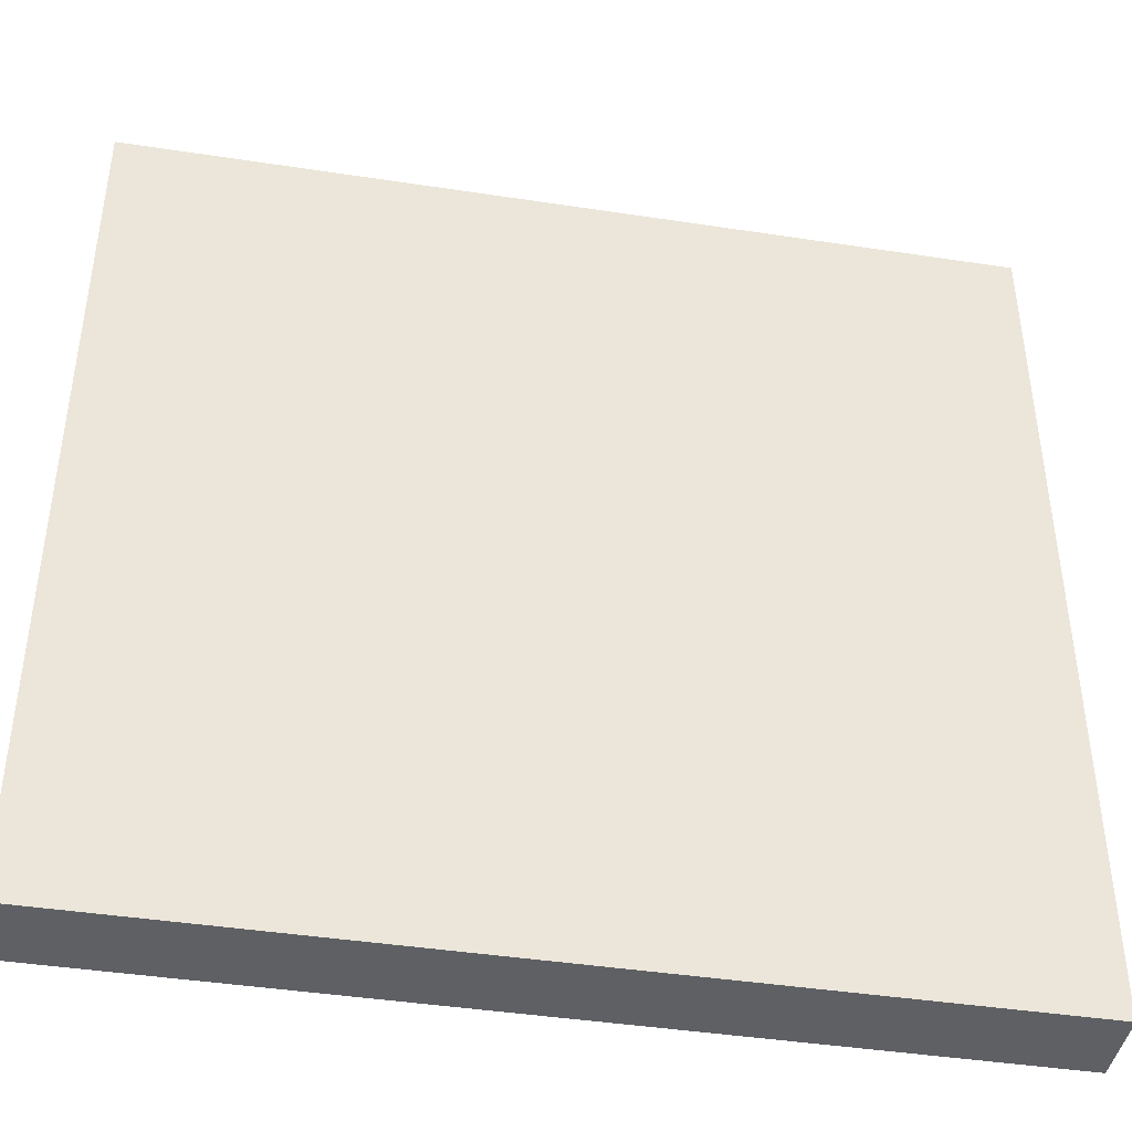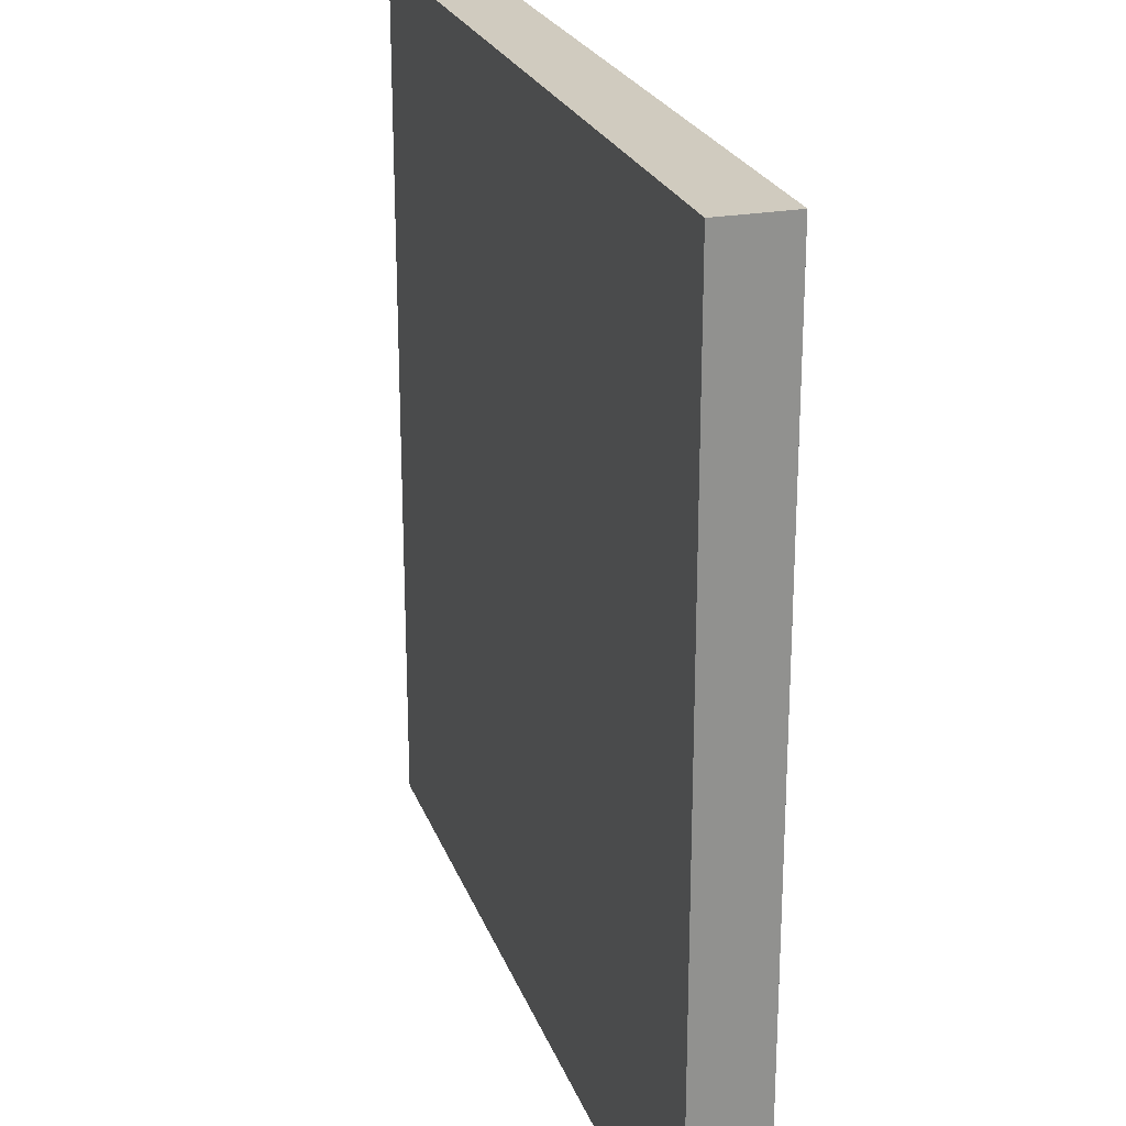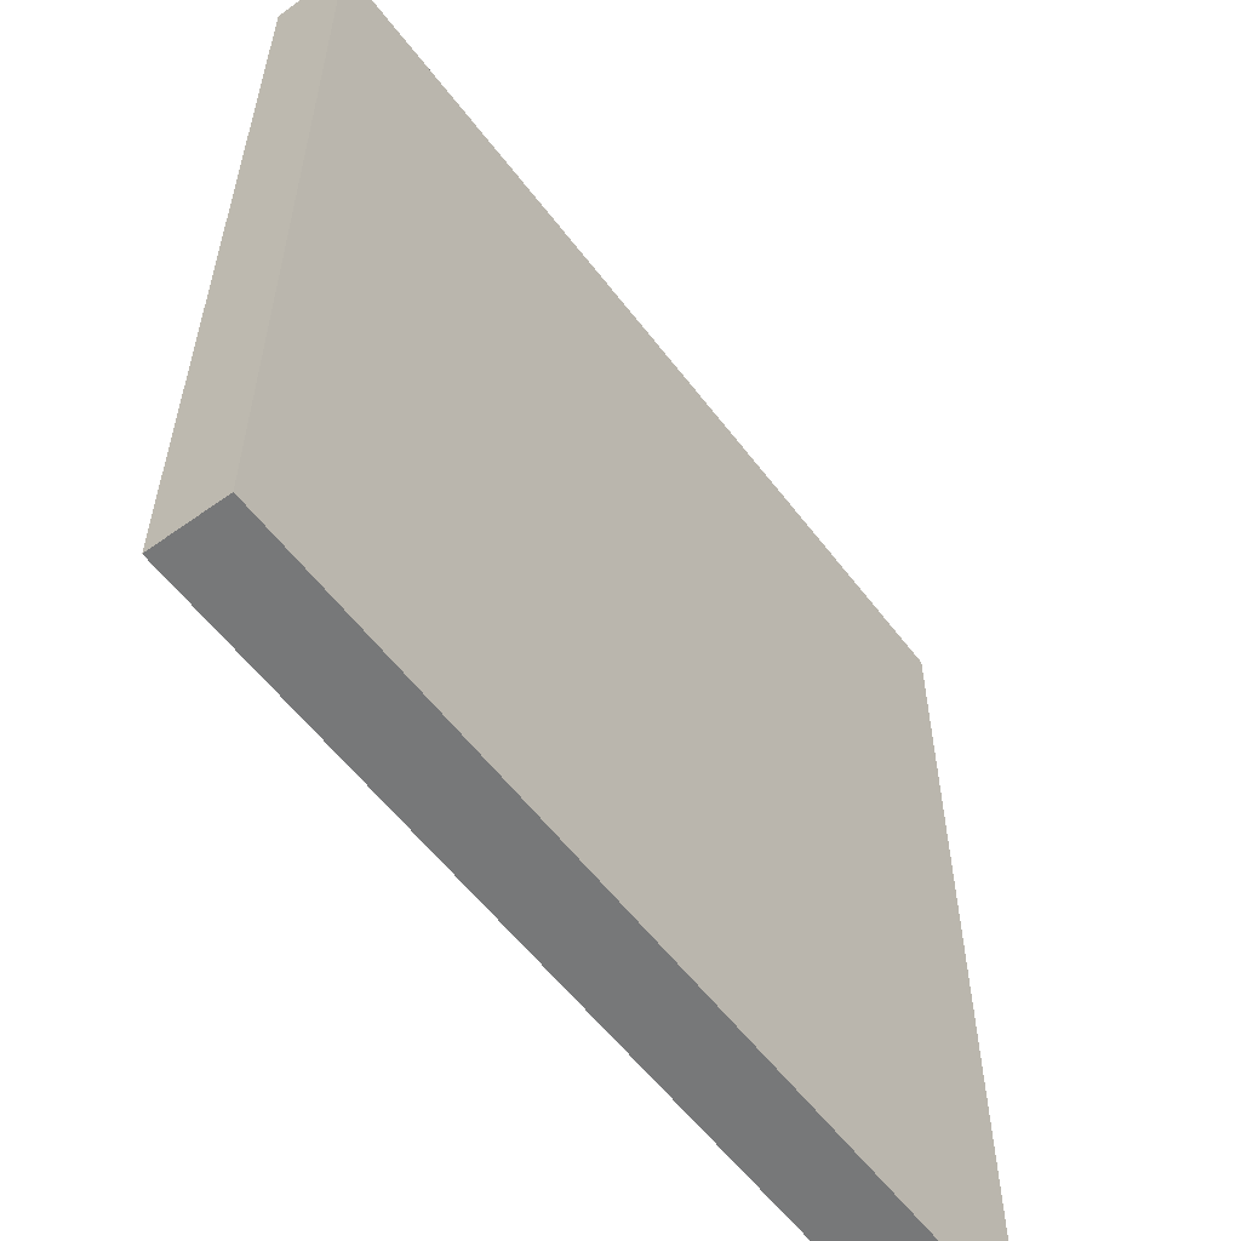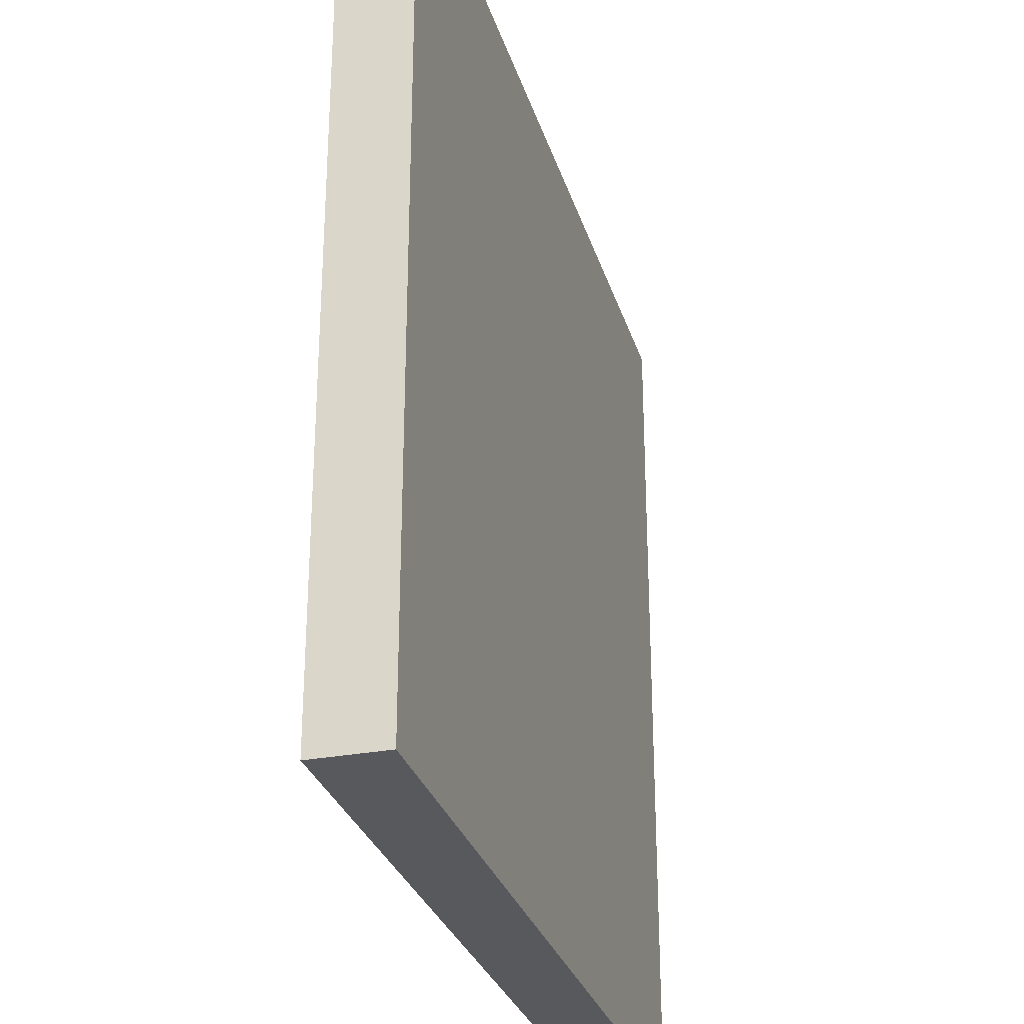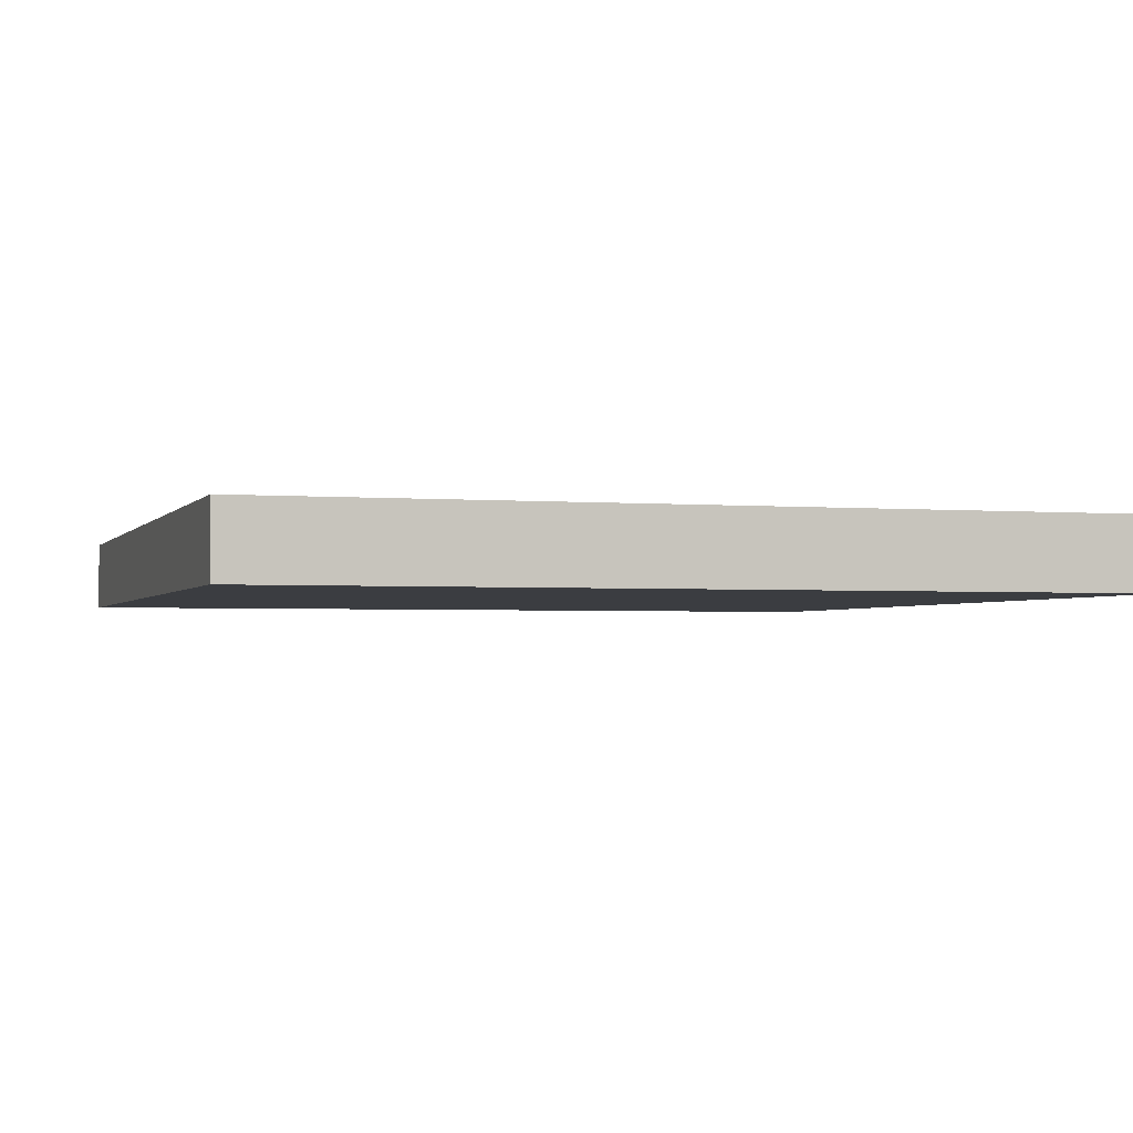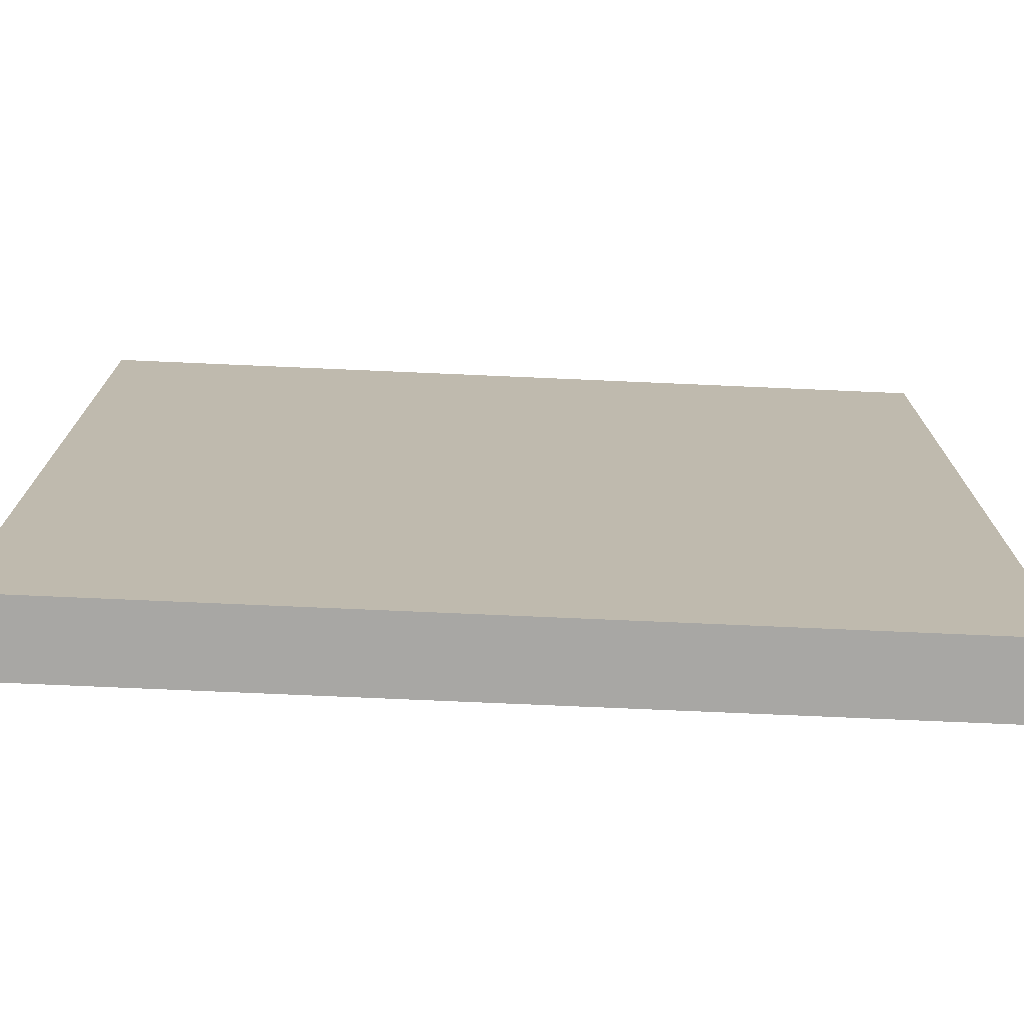
<metadata>
{"format":"obj","ext":"obj","renderer":"f3d","projection":"perspective","resolution":1024,"background":"white","views":[{"elev":-42.8,"azim":-10.3,"up":"+Z"},{"elev":23.7,"azim":72.9,"up":"+Z"},{"elev":-57.3,"azim":126.7,"up":"+Z"},{"elev":-29.3,"azim":-74.3,"up":"+Z"},{"elev":-2.3,"azim":-17.3,"up":"+Y"},{"elev":-74.6,"azim":177.5,"up":"+Z"}]}
</metadata>
<code>
g default
v -0.6 -0.05 0.6
v 0.6 -0.05 0.6
v -0.6 0.05 0.6
v 0.6 0.05 0.6
v -0.6 0.05 -0.6
v 0.6 0.05 -0.6
v -0.6 -0.05 -0.6
v 0.6 -0.05 -0.6
g pCube1
f 1 2 3
f 3 2 4
f 3 4 5
f 5 4 6
f 5 6 7
f 7 6 8
f 7 8 1
f 1 8 2
f 2 8 4
f 4 8 6
f 7 1 5
f 5 1 3

</code>
